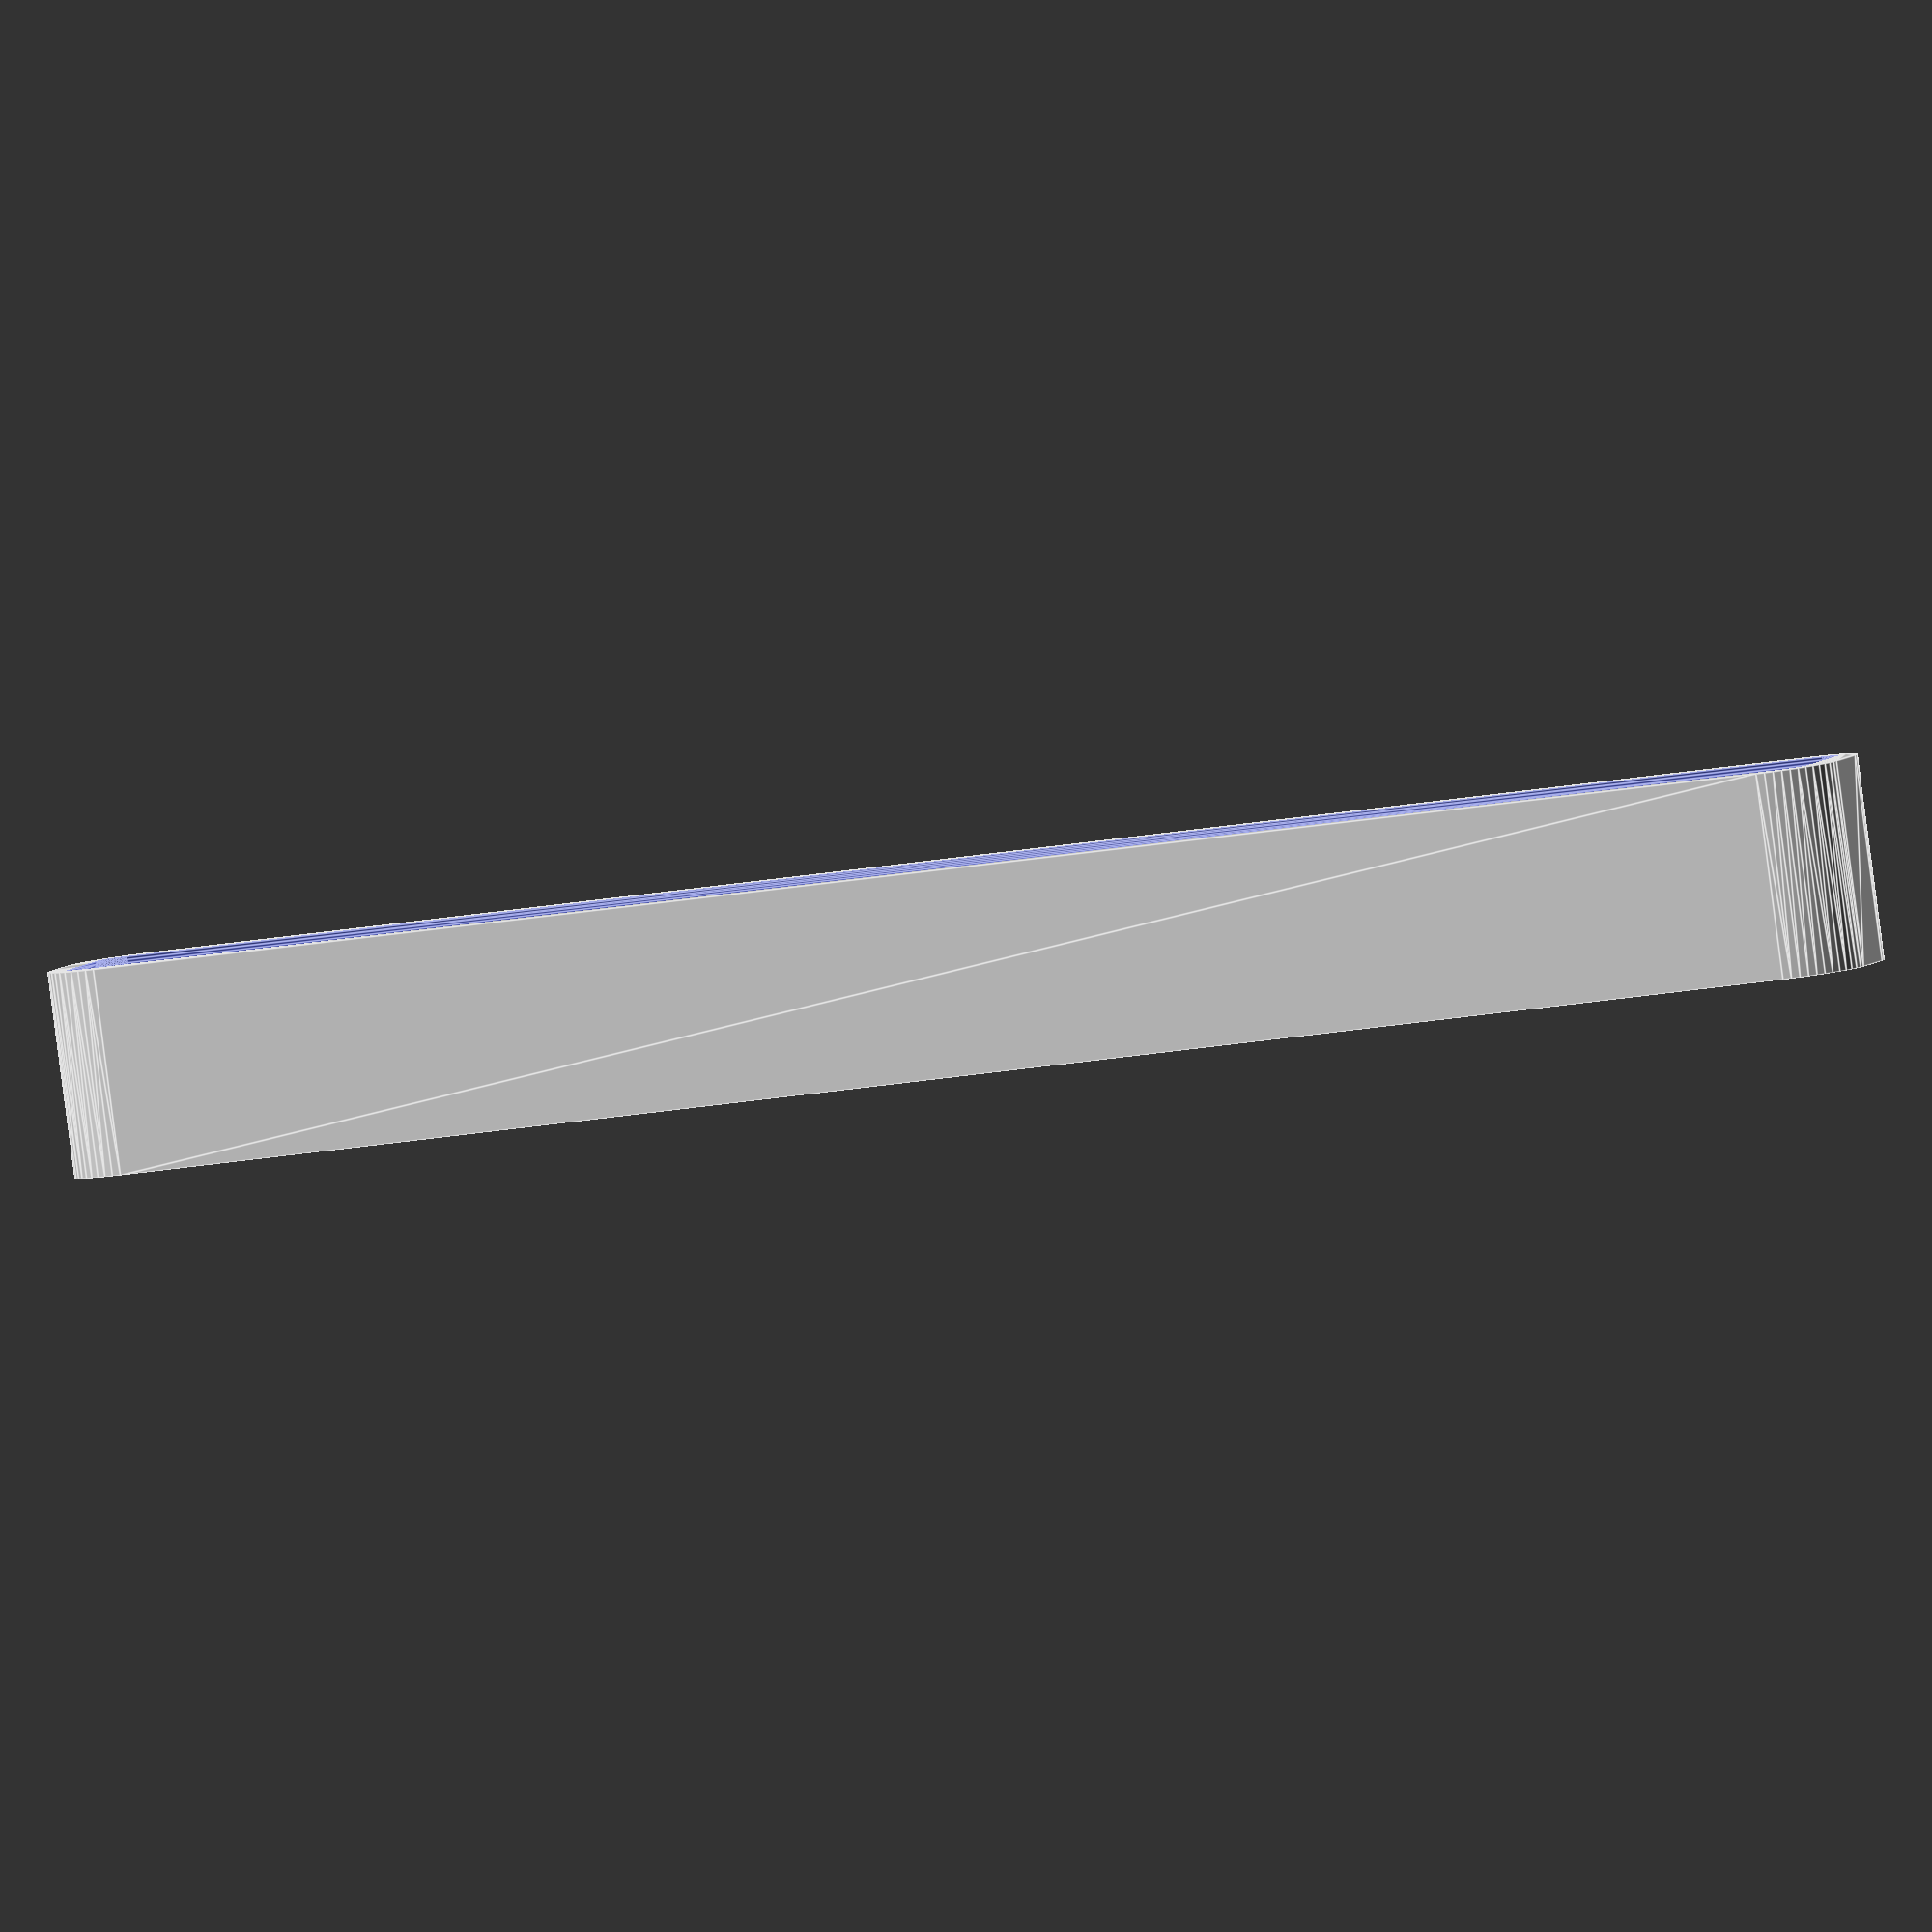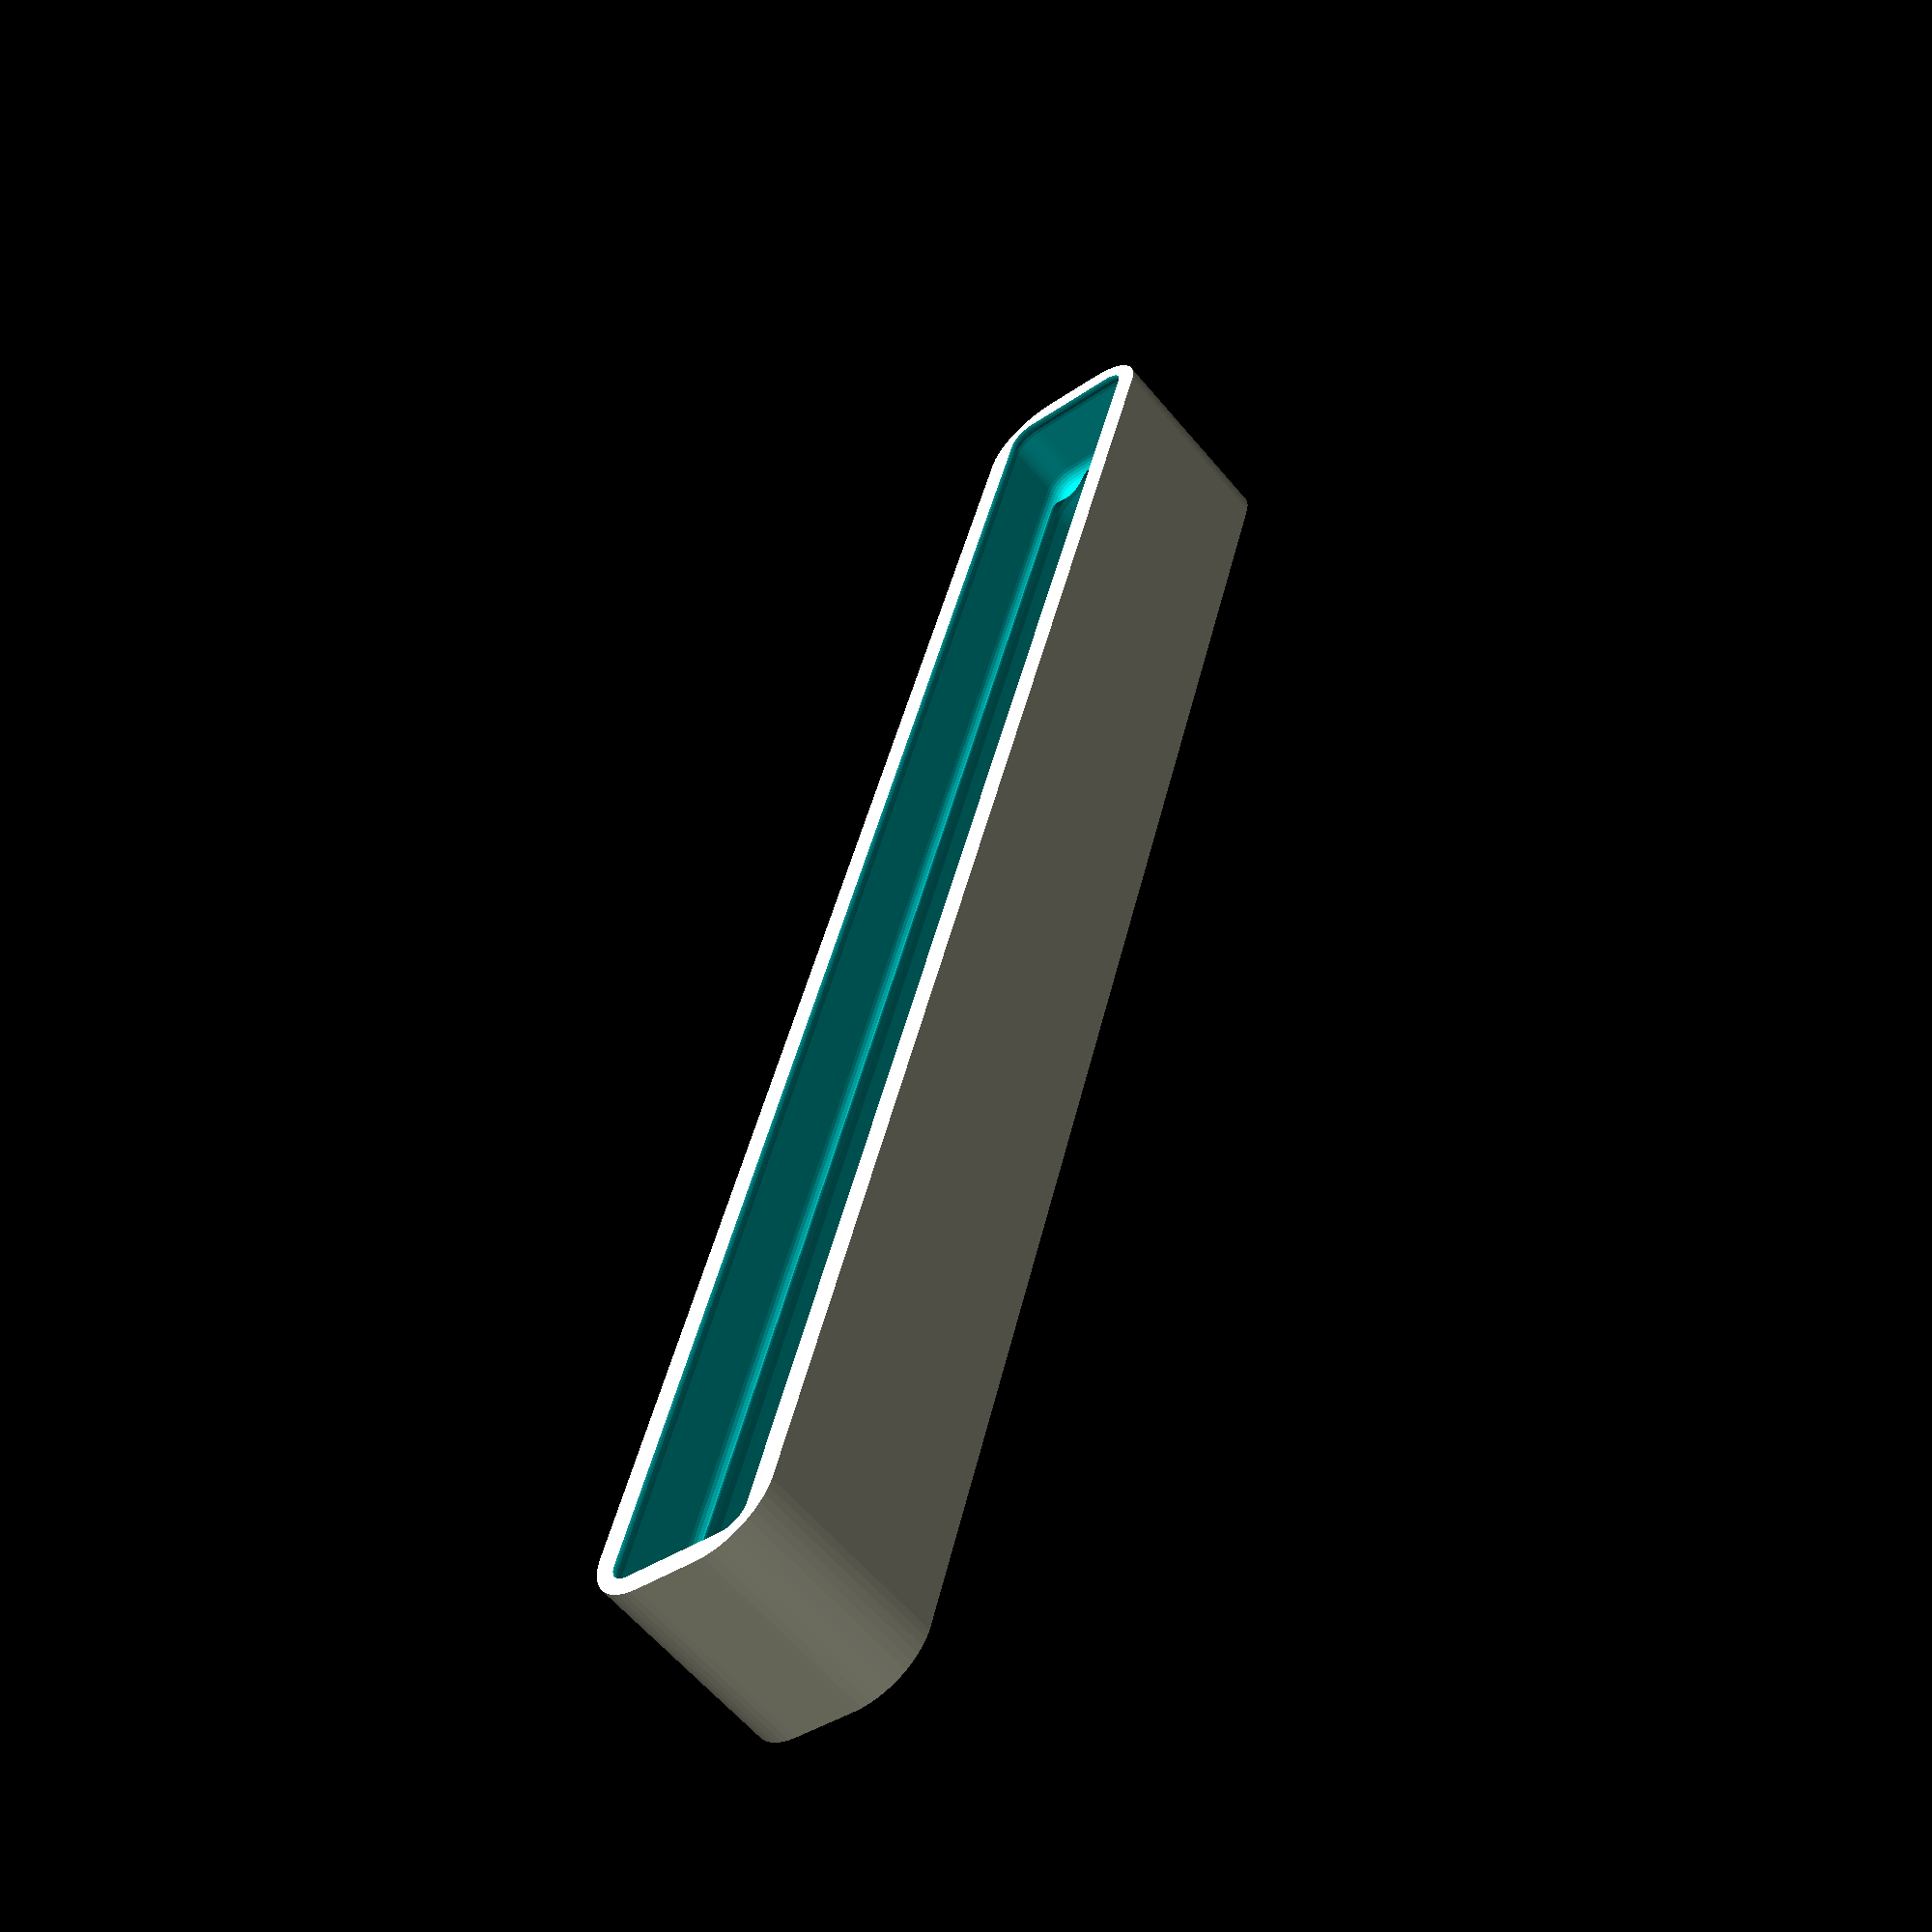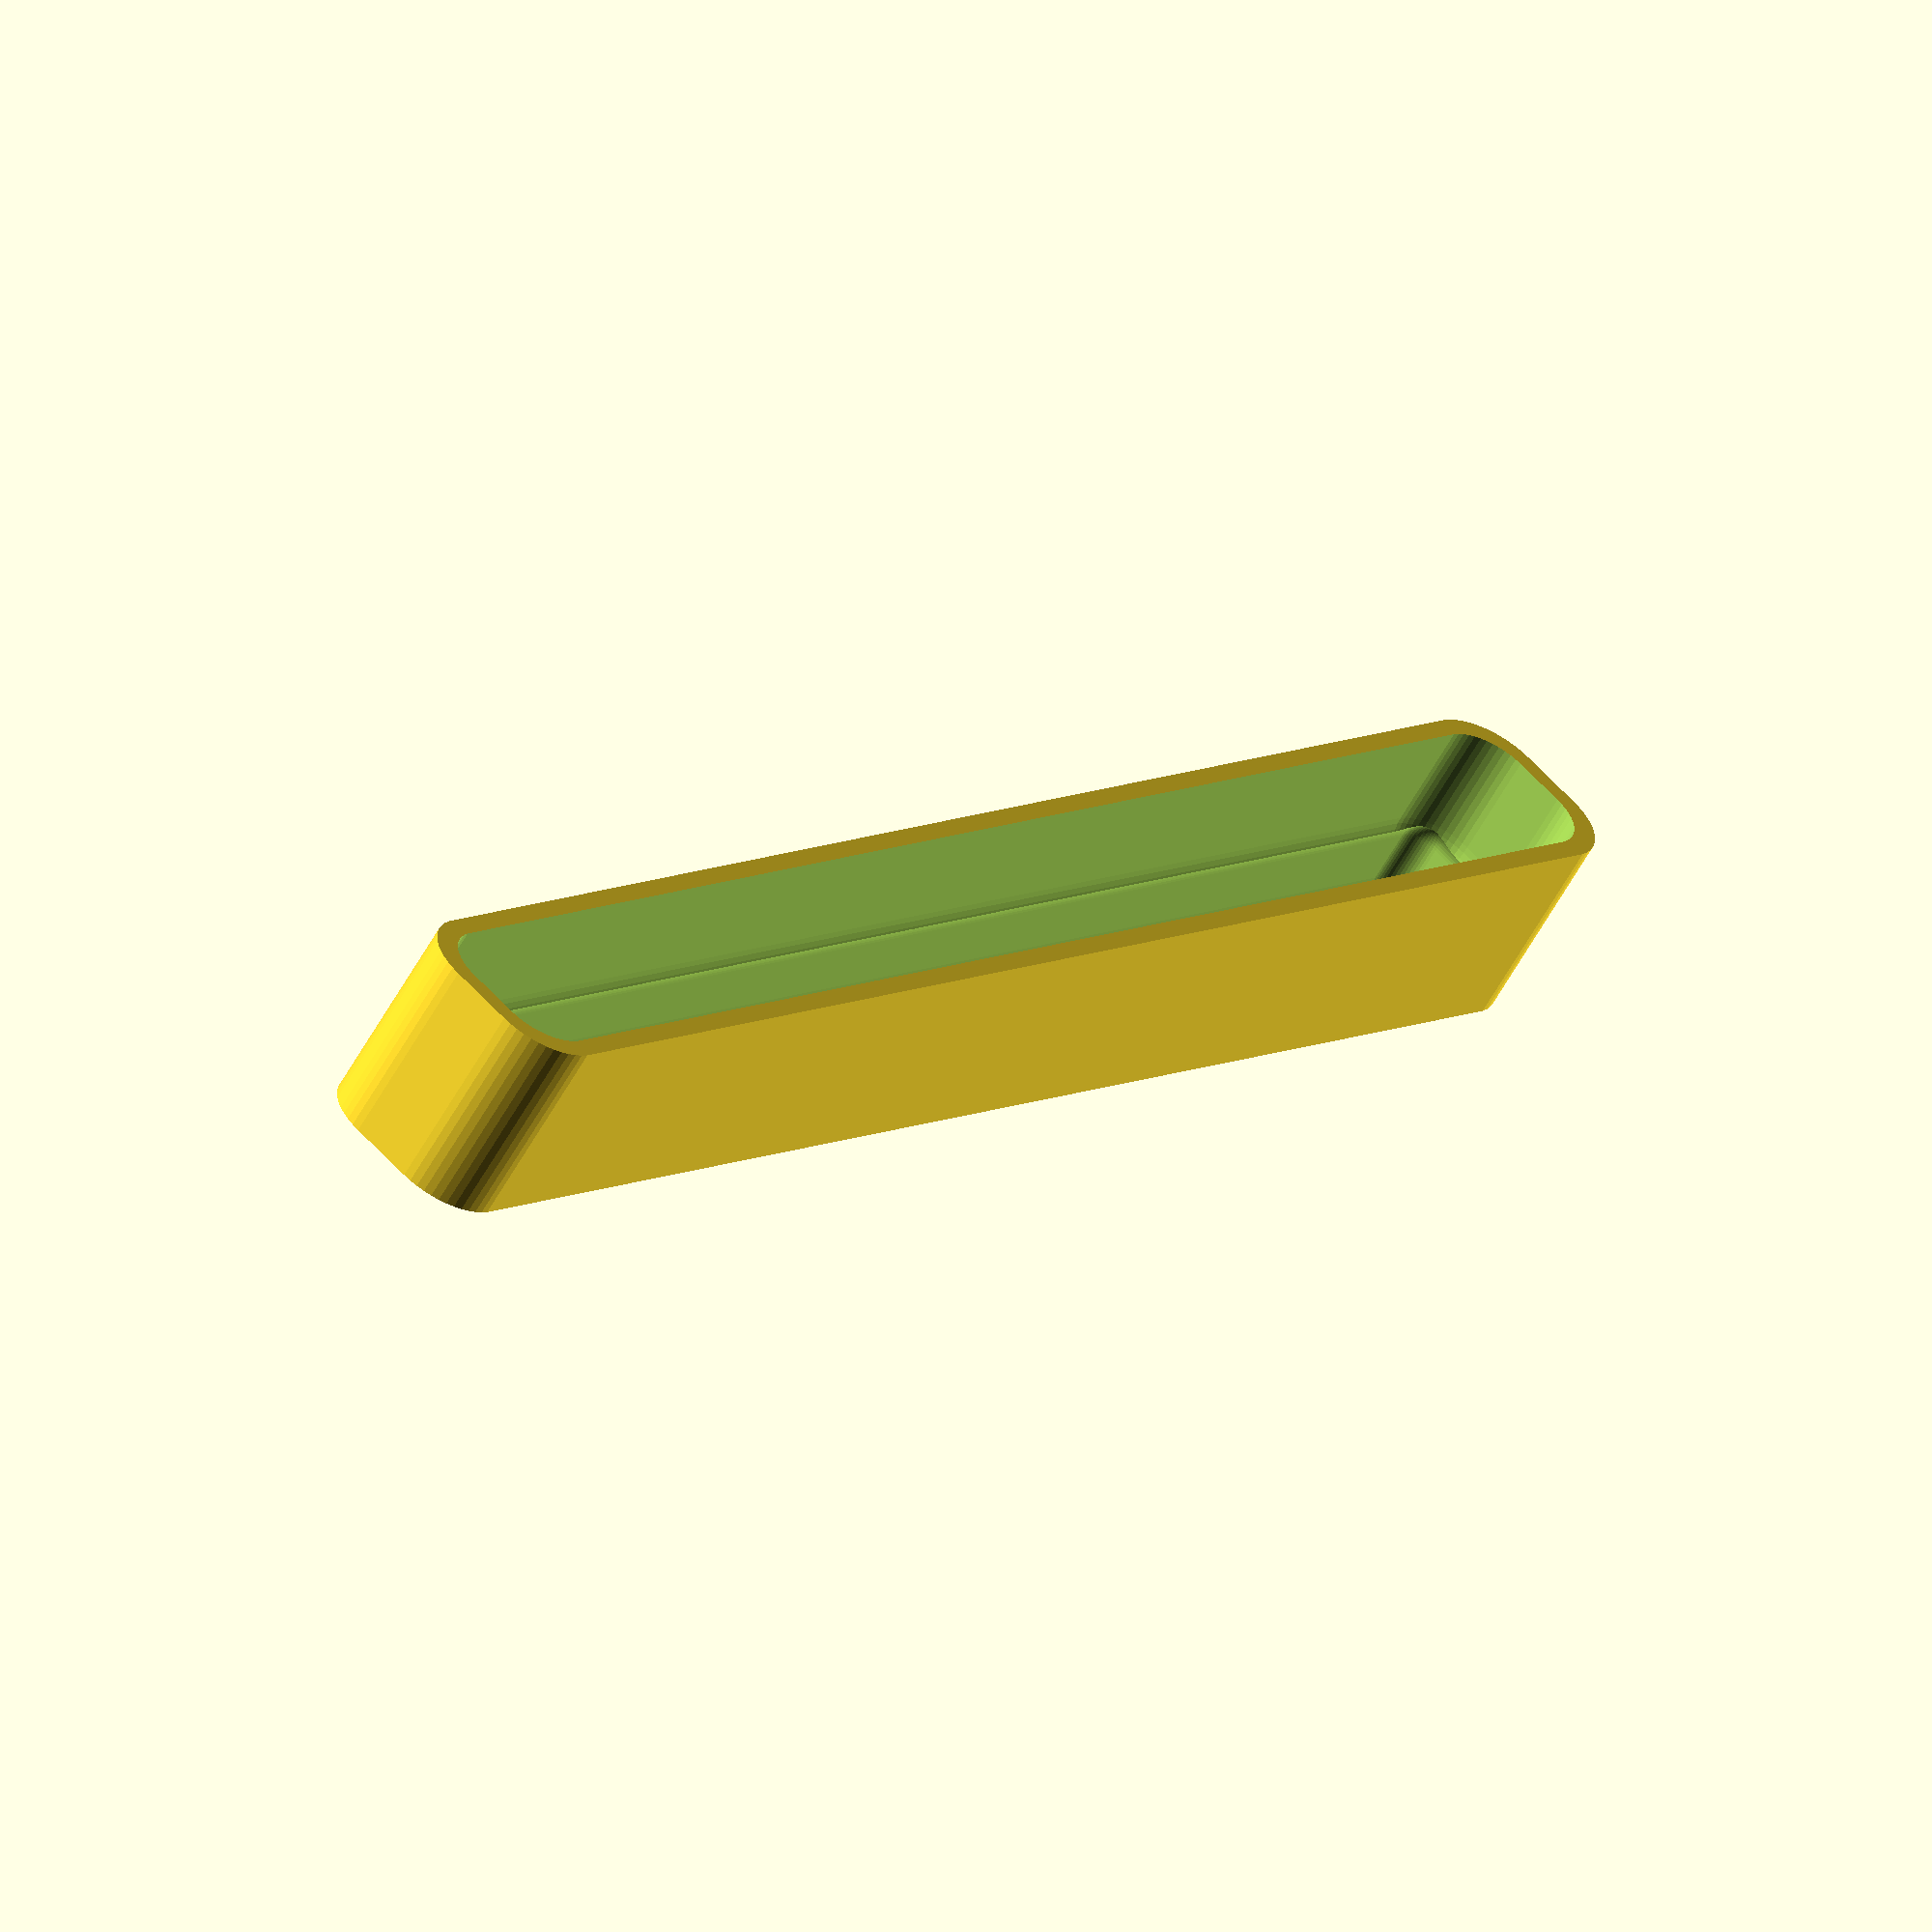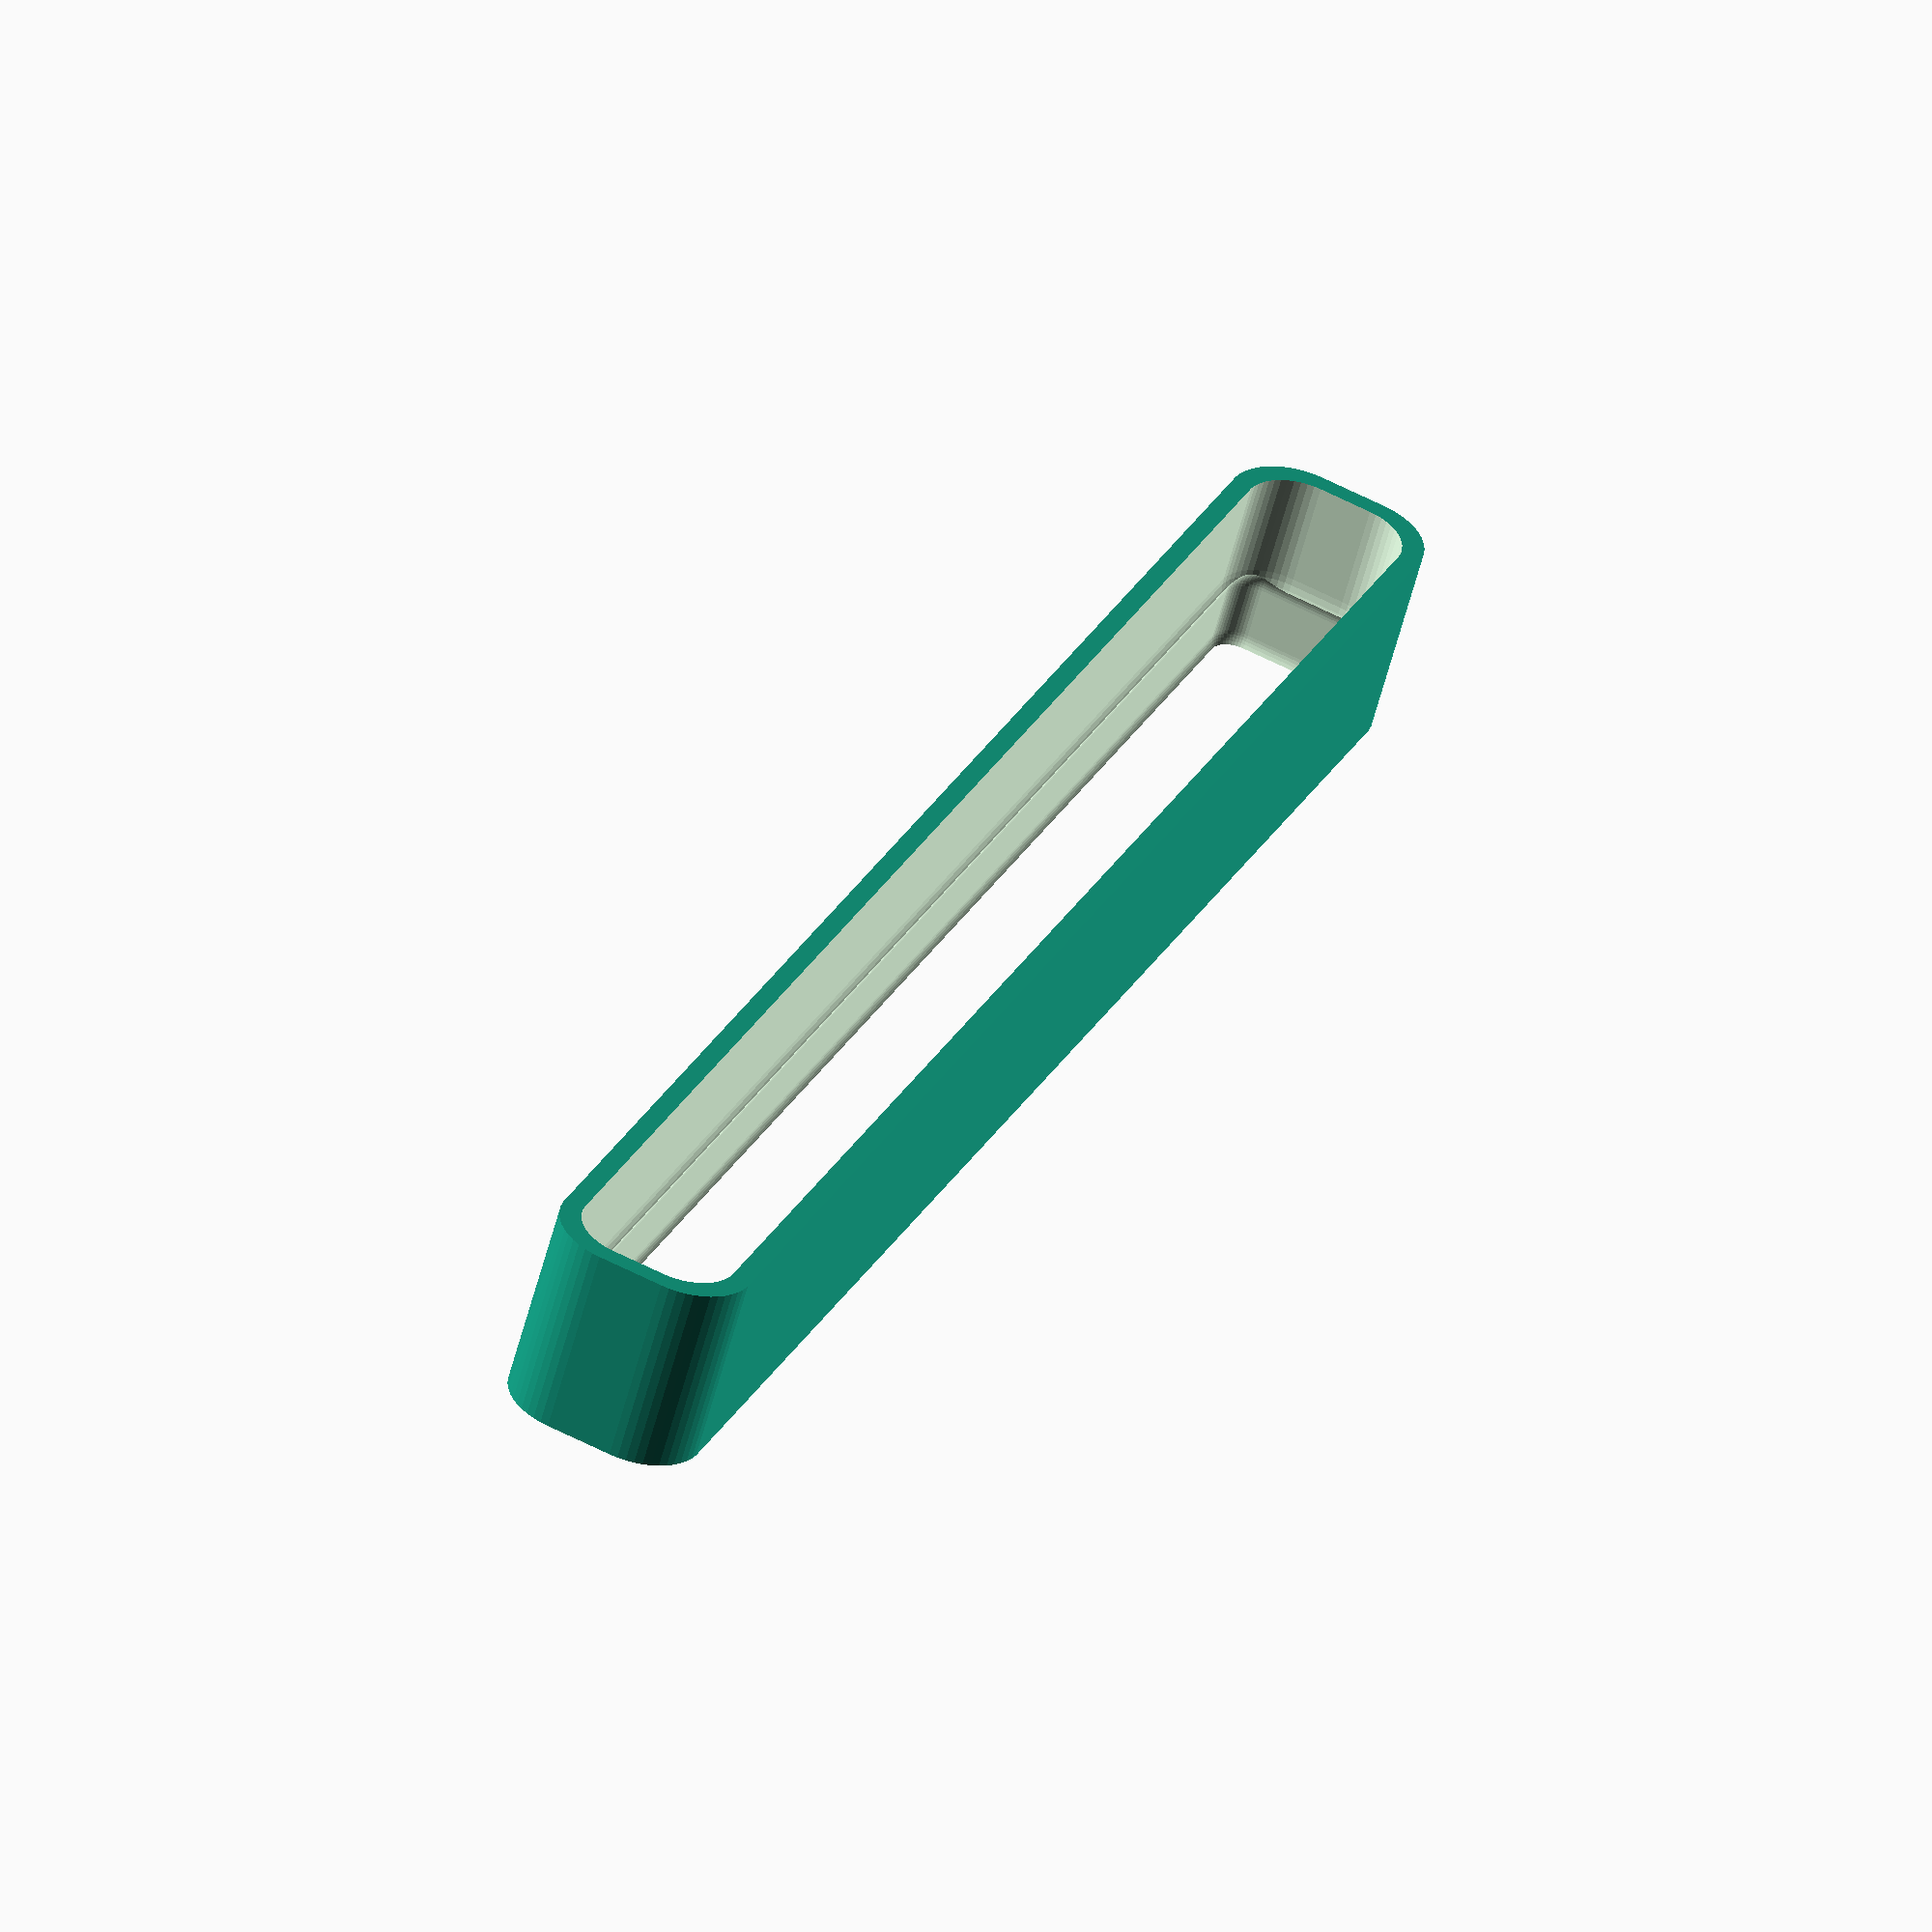
<openscad>
$fn = 50;


difference() {
	difference() {
		union() {
			hull() {
				translate(v = [-62.5000000000, 2.5000000000, 0]) {
					cylinder(h = 15, r = 5);
				}
				translate(v = [62.5000000000, 2.5000000000, 0]) {
					cylinder(h = 15, r = 5);
				}
				translate(v = [-62.5000000000, -2.5000000000, 0]) {
					cylinder(h = 15, r = 5);
				}
				translate(v = [62.5000000000, -2.5000000000, 0]) {
					cylinder(h = 15, r = 5);
				}
			}
		}
		union() {
			translate(v = [-60.0000000000, 0.0000000000, 3]) {
				rotate(a = [0, 0, 0]) {
					difference() {
						union() {
							translate(v = [0, 0, -3.0000000000]) {
								cylinder(h = 3, r = 1.5000000000);
							}
							translate(v = [0, 0, -1.9000000000]) {
								cylinder(h = 1.9000000000, r1 = 1.8000000000, r2 = 3.6000000000);
							}
							cylinder(h = 250, r = 3.6000000000);
							translate(v = [0, 0, -3.0000000000]) {
								cylinder(h = 3, r = 1.8000000000);
							}
							translate(v = [0, 0, -3.0000000000]) {
								cylinder(h = 3, r = 1.5000000000);
							}
						}
						union();
					}
				}
			}
			translate(v = [60.0000000000, 0.0000000000, 3]) {
				rotate(a = [0, 0, 0]) {
					difference() {
						union() {
							translate(v = [0, 0, -3.0000000000]) {
								cylinder(h = 3, r = 1.5000000000);
							}
							translate(v = [0, 0, -1.9000000000]) {
								cylinder(h = 1.9000000000, r1 = 1.8000000000, r2 = 3.6000000000);
							}
							cylinder(h = 250, r = 3.6000000000);
							translate(v = [0, 0, -3.0000000000]) {
								cylinder(h = 3, r = 1.8000000000);
							}
							translate(v = [0, 0, -3.0000000000]) {
								cylinder(h = 3, r = 1.5000000000);
							}
						}
						union();
					}
				}
			}
			translate(v = [-60.0000000000, 0.0000000000, 3]) {
				rotate(a = [0, 0, 0]) {
					difference() {
						union() {
							translate(v = [0, 0, -3.0000000000]) {
								cylinder(h = 3, r = 1.5000000000);
							}
							translate(v = [0, 0, -1.9000000000]) {
								cylinder(h = 1.9000000000, r1 = 1.8000000000, r2 = 3.6000000000);
							}
							cylinder(h = 250, r = 3.6000000000);
							translate(v = [0, 0, -3.0000000000]) {
								cylinder(h = 3, r = 1.8000000000);
							}
							translate(v = [0, 0, -3.0000000000]) {
								cylinder(h = 3, r = 1.5000000000);
							}
						}
						union();
					}
				}
			}
			translate(v = [60.0000000000, 0.0000000000, 3]) {
				rotate(a = [0, 0, 0]) {
					difference() {
						union() {
							translate(v = [0, 0, -3.0000000000]) {
								cylinder(h = 3, r = 1.5000000000);
							}
							translate(v = [0, 0, -1.9000000000]) {
								cylinder(h = 1.9000000000, r1 = 1.8000000000, r2 = 3.6000000000);
							}
							cylinder(h = 250, r = 3.6000000000);
							translate(v = [0, 0, -3.0000000000]) {
								cylinder(h = 3, r = 1.8000000000);
							}
							translate(v = [0, 0, -3.0000000000]) {
								cylinder(h = 3, r = 1.5000000000);
							}
						}
						union();
					}
				}
			}
			translate(v = [0, 0, 2.9925000000]) {
				hull() {
					union() {
						translate(v = [-62.0000000000, 2.0000000000, 4]) {
							cylinder(h = 52, r = 4);
						}
						translate(v = [-62.0000000000, 2.0000000000, 4]) {
							sphere(r = 4);
						}
						translate(v = [-62.0000000000, 2.0000000000, 56]) {
							sphere(r = 4);
						}
					}
					union() {
						translate(v = [62.0000000000, 2.0000000000, 4]) {
							cylinder(h = 52, r = 4);
						}
						translate(v = [62.0000000000, 2.0000000000, 4]) {
							sphere(r = 4);
						}
						translate(v = [62.0000000000, 2.0000000000, 56]) {
							sphere(r = 4);
						}
					}
					union() {
						translate(v = [-62.0000000000, -2.0000000000, 4]) {
							cylinder(h = 52, r = 4);
						}
						translate(v = [-62.0000000000, -2.0000000000, 4]) {
							sphere(r = 4);
						}
						translate(v = [-62.0000000000, -2.0000000000, 56]) {
							sphere(r = 4);
						}
					}
					union() {
						translate(v = [62.0000000000, -2.0000000000, 4]) {
							cylinder(h = 52, r = 4);
						}
						translate(v = [62.0000000000, -2.0000000000, 4]) {
							sphere(r = 4);
						}
						translate(v = [62.0000000000, -2.0000000000, 56]) {
							sphere(r = 4);
						}
					}
				}
			}
		}
	}
	union() {
		translate(v = [0, 0, 2.9925000000]) {
			hull() {
				union() {
					translate(v = [-64.0000000000, 4.0000000000, 2]) {
						cylinder(h = -4, r = 2);
					}
					translate(v = [-64.0000000000, 4.0000000000, 2]) {
						sphere(r = 2);
					}
					translate(v = [-64.0000000000, 4.0000000000, -2]) {
						sphere(r = 2);
					}
				}
				union() {
					translate(v = [64.0000000000, 4.0000000000, 2]) {
						cylinder(h = -4, r = 2);
					}
					translate(v = [64.0000000000, 4.0000000000, 2]) {
						sphere(r = 2);
					}
					translate(v = [64.0000000000, 4.0000000000, -2]) {
						sphere(r = 2);
					}
				}
				union() {
					translate(v = [-64.0000000000, -4.0000000000, 2]) {
						cylinder(h = -4, r = 2);
					}
					translate(v = [-64.0000000000, -4.0000000000, 2]) {
						sphere(r = 2);
					}
					translate(v = [-64.0000000000, -4.0000000000, -2]) {
						sphere(r = 2);
					}
				}
				union() {
					translate(v = [64.0000000000, -4.0000000000, 2]) {
						cylinder(h = -4, r = 2);
					}
					translate(v = [64.0000000000, -4.0000000000, 2]) {
						sphere(r = 2);
					}
					translate(v = [64.0000000000, -4.0000000000, -2]) {
						sphere(r = 2);
					}
				}
			}
		}
	}
}
</openscad>
<views>
elev=87.2 azim=164.3 roll=187.5 proj=o view=edges
elev=240.1 azim=74.9 roll=320.4 proj=p view=wireframe
elev=59.4 azim=310.7 roll=331.2 proj=o view=wireframe
elev=237.0 azim=293.5 roll=194.4 proj=o view=solid
</views>
